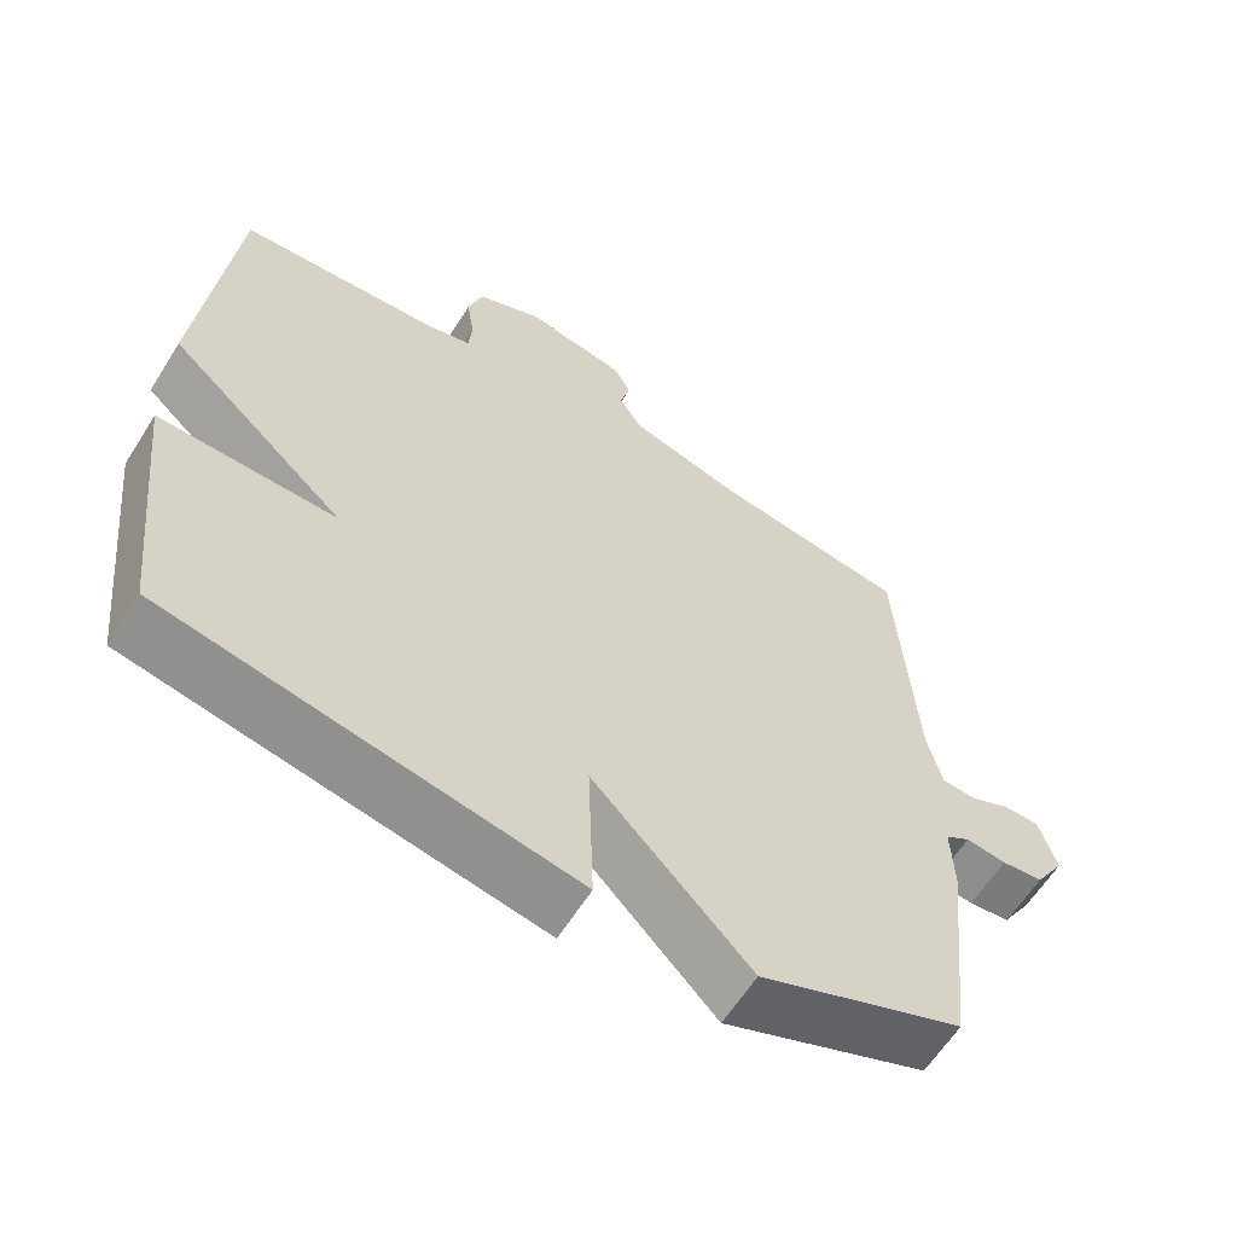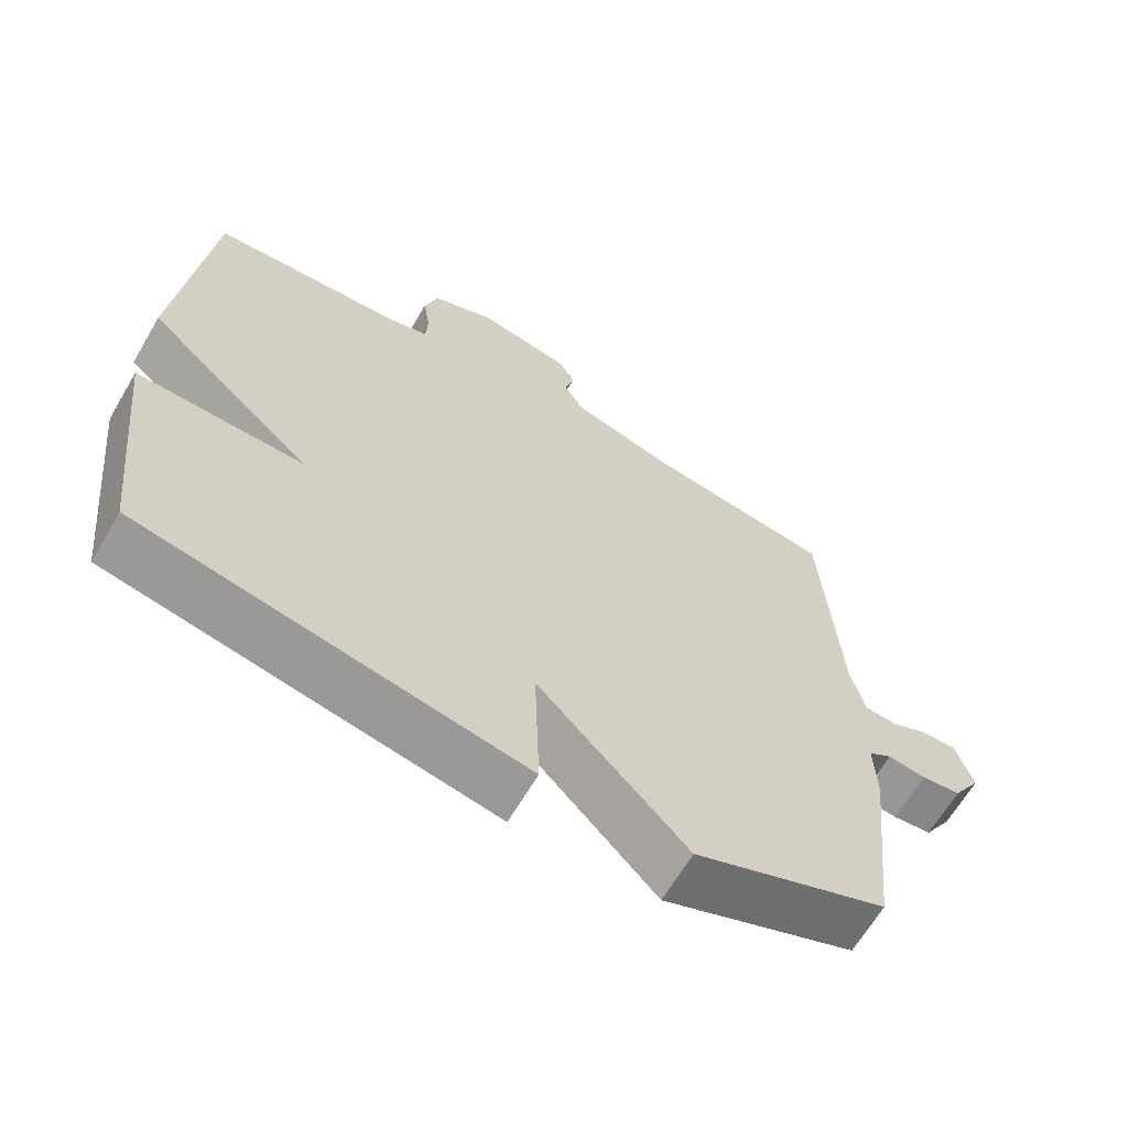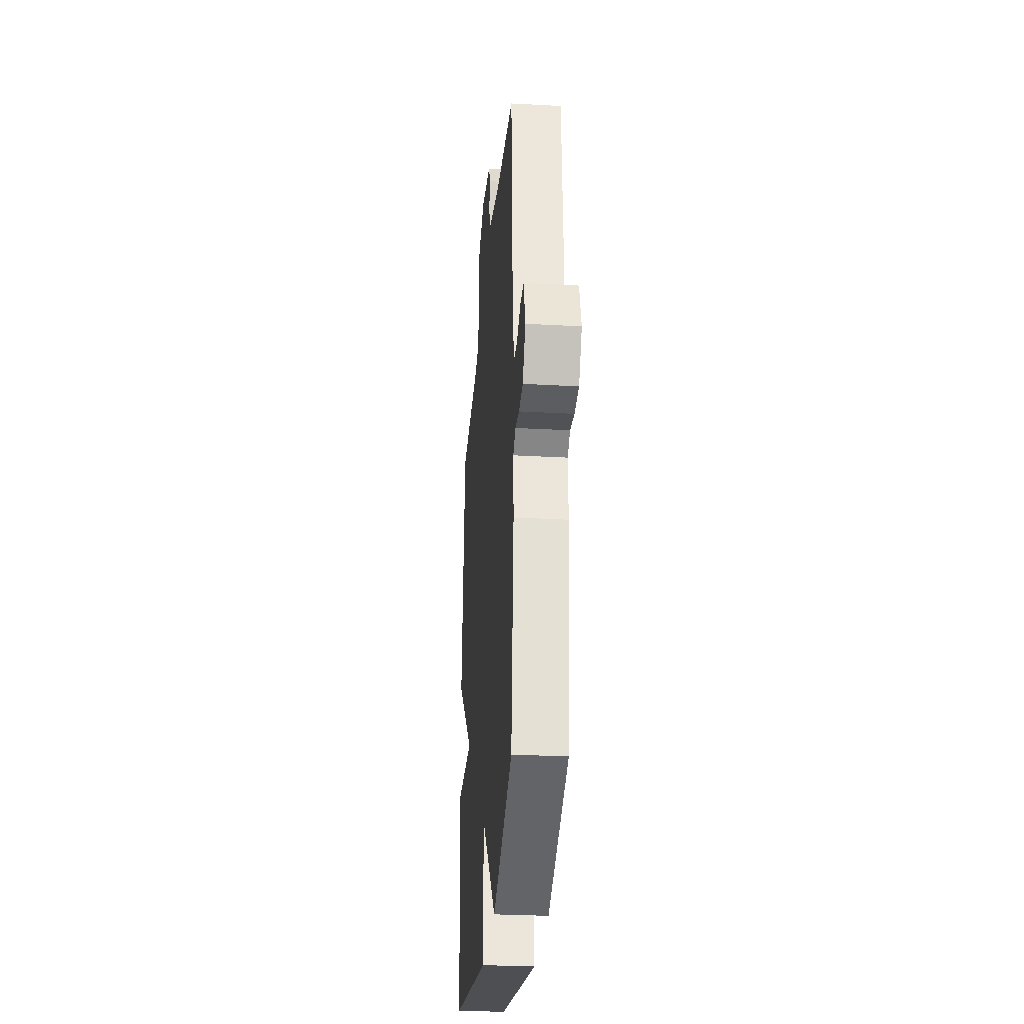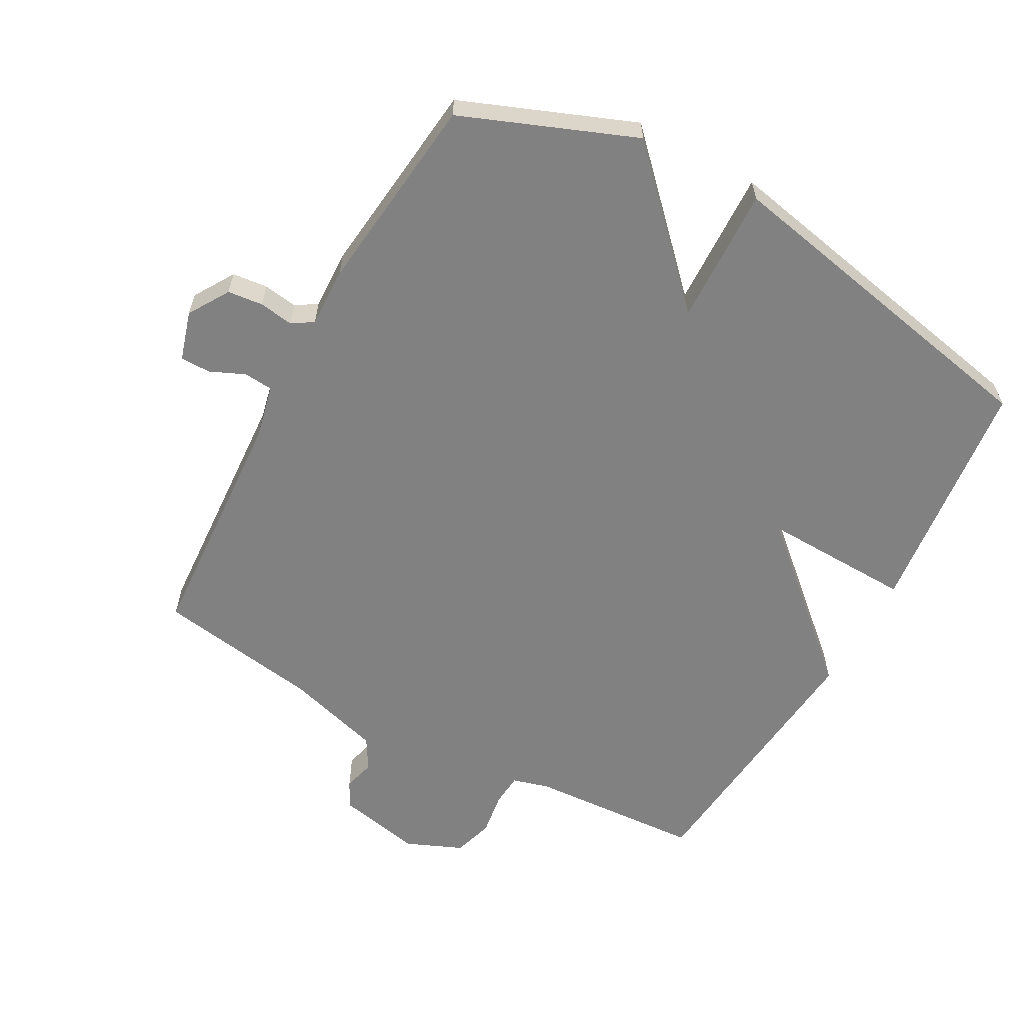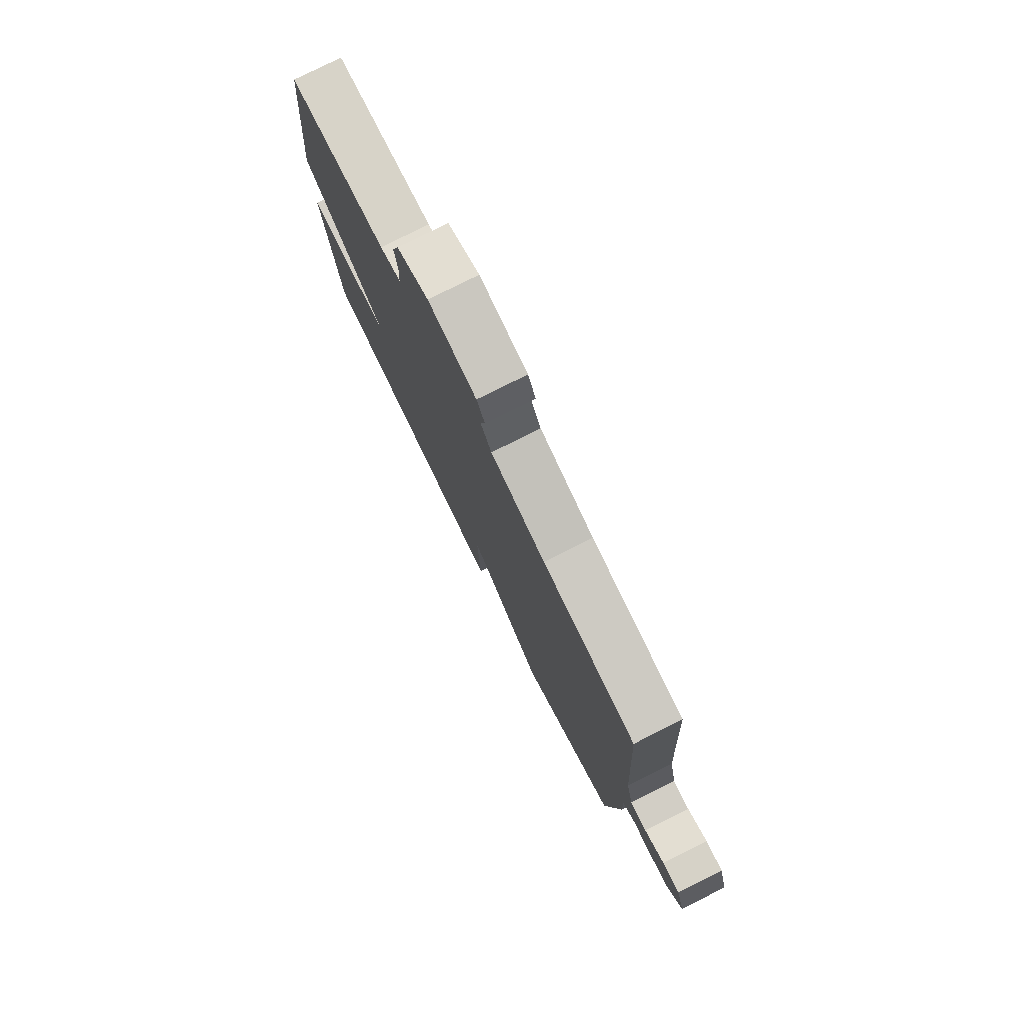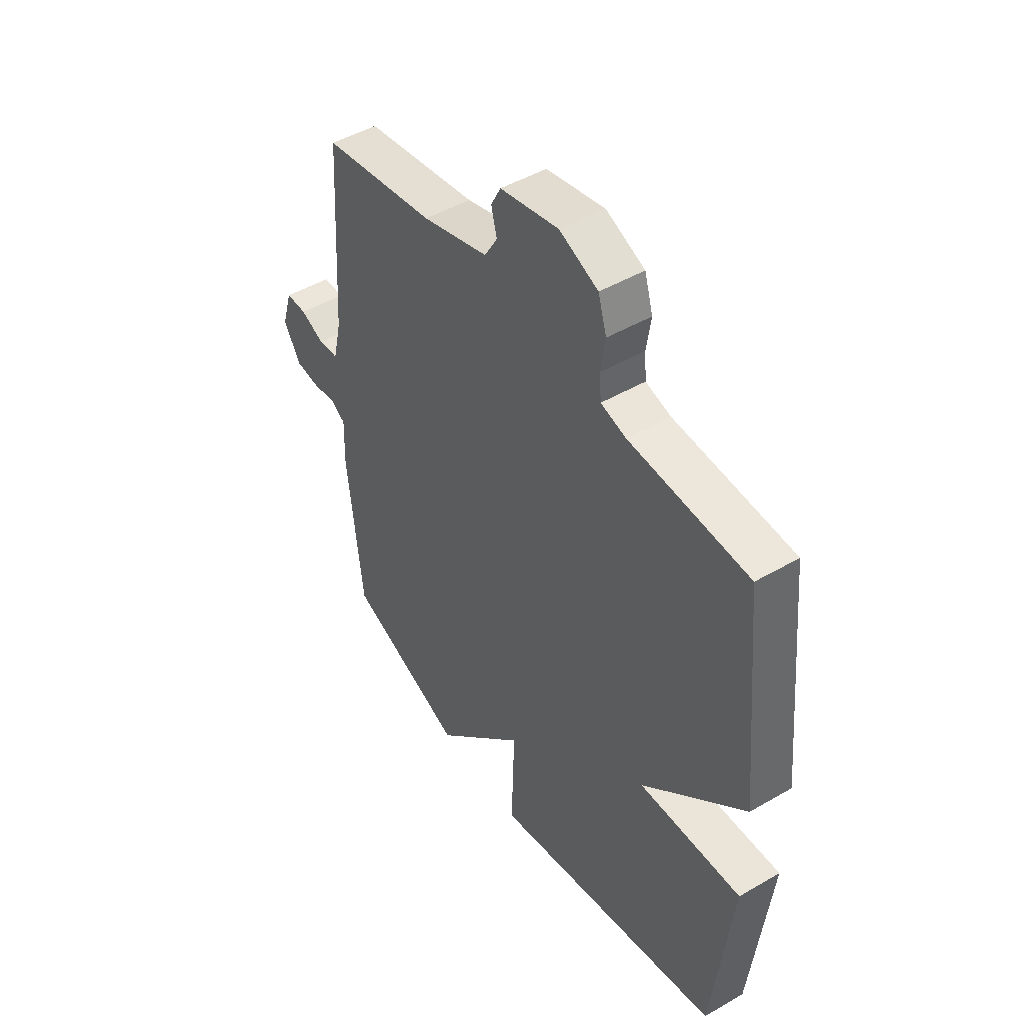
<metadata>
{"format":"obj","ext":"obj","renderer":"f3d","projection":"perspective","resolution":1024,"background":"white","views":[{"elev":-61.4,"azim":-32.1,"up":"+Z"},{"elev":-65.3,"azim":-30.4,"up":"+Z"},{"elev":-29.4,"azim":85.3,"up":"+Z"},{"elev":-60.5,"azim":151.2,"up":"+Y"},{"elev":78.6,"azim":63.4,"up":"+Z"},{"elev":47.4,"azim":-123.3,"up":"+Z"}]}
</metadata>
<code>
v 0.5 0.07 0.5
v 0.523 0.07 0.125
v 0.542 0.07 0.042
v 0.587 0.07 0.038
v 0.641 0.07 0.062
v 0.688 0.07 0.062
v 0.711 0.07 -0.015
v 0.672 0.07 -0.078
v 0.617 0.07 -0.084
v 0.564 0.07 -0.076
v 0.531 0.07 -0.097
v 0.534 0.07 -0.19
v 0.5 0.07 -0.5
v 0.232 0.07 -0.606
v 0.025 0.07 -0.393
v 0.032 0.07 -0.606
v -0.5 0.07 -0.5
v -0.542 0.07 -0.124
v -0.309 0.07 -0.131
v -0.542 0.07 0.076
v -0.5 0.07 0.5
v -0.231 0.07 0.517
v -0.174 0.07 0.533
v -0.17 0.07 0.584
v -0.18 0.07 0.651
v -0.161 0.07 0.713
v -0.074 0.07 0.75
v 0.058 0.07 0.723
v 0.08 0.07 0.681
v 0.067 0.07 0.632
v 0.096 0.07 0.583
v 0.245 0.07 0.54
v 0.5 0 0.5
v 0.523 0 0.125
v 0.542 0 0.042
v 0.587 0 0.038
v 0.641 0 0.062
v 0.688 0 0.062
v 0.711 0 -0.015
v 0.672 0 -0.078
v 0.617 0 -0.084
v 0.564 0 -0.076
v 0.531 0 -0.097
v 0.534 0 -0.19
v 0.5 0 -0.5
v 0.232 0 -0.606
v 0.025 0 -0.393
v 0.032 0 -0.606
v -0.5 0 -0.5
v -0.542 0 -0.124
v -0.309 0 -0.131
v -0.542 0 0.076
v -0.5 0 0.5
v -0.231 0 0.517
v -0.174 0 0.533
v -0.17 0 0.584
v -0.18 0 0.651
v -0.161 0 0.713
v -0.074 0 0.75
v 0.058 0 0.723
v 0.08 0 0.681
v 0.067 0 0.632
v 0.096 0 0.583
v 0.245 0 0.54
f 28 29 30
f 27 28 30
f 26 27 30
f 25 26 30
f 24 25 30
f 23 24 30 31
f 22 23 31 32
f 32 1 2
f 22 32 2
f 21 22 2
f 20 21 2
f 19 20 2
f 17 18 19
f 16 17 19
f 15 16 19
f 13 14 15
f 12 13 15
f 11 12 15
f 19 2 3
f 15 19 3
f 11 15 3
f 10 11 3
f 8 9 10
f 7 8 10
f 6 7 10
f 5 6 10
f 4 5 10
f 3 4 10
f 62 61 60
f 62 60 59
f 62 59 58
f 62 58 57
f 62 57 56
f 63 62 56 55
f 64 63 55 54
f 34 33 64
f 34 64 54
f 34 54 53
f 34 53 52
f 34 52 51
f 51 50 49
f 51 49 48
f 51 48 47
f 47 46 45
f 47 45 44
f 47 44 43
f 35 34 51
f 35 51 47
f 35 47 43
f 35 43 42
f 42 41 40
f 42 40 39
f 42 39 38
f 42 38 37
f 42 37 36
f 42 36 35
f 1 33 34 2
f 2 34 35 3
f 3 35 36 4
f 4 36 37 5
f 5 37 38 6
f 6 38 39 7
f 7 39 40 8
f 8 40 41 9
f 9 41 42 10
f 10 42 43 11
f 11 43 44 12
f 12 44 45 13
f 13 45 46 14
f 14 46 47 15
f 15 47 48 16
f 16 48 49 17
f 17 49 50 18
f 18 50 51 19
f 19 51 52 20
f 20 52 53 21
f 21 53 54 22
f 22 54 55 23
f 23 55 56 24
f 24 56 57 25
f 25 57 58 26
f 26 58 59 27
f 27 59 60 28
f 28 60 61 29
f 29 61 62 30
f 30 62 63 31
f 31 63 64 32
f 32 64 33 1

</code>
